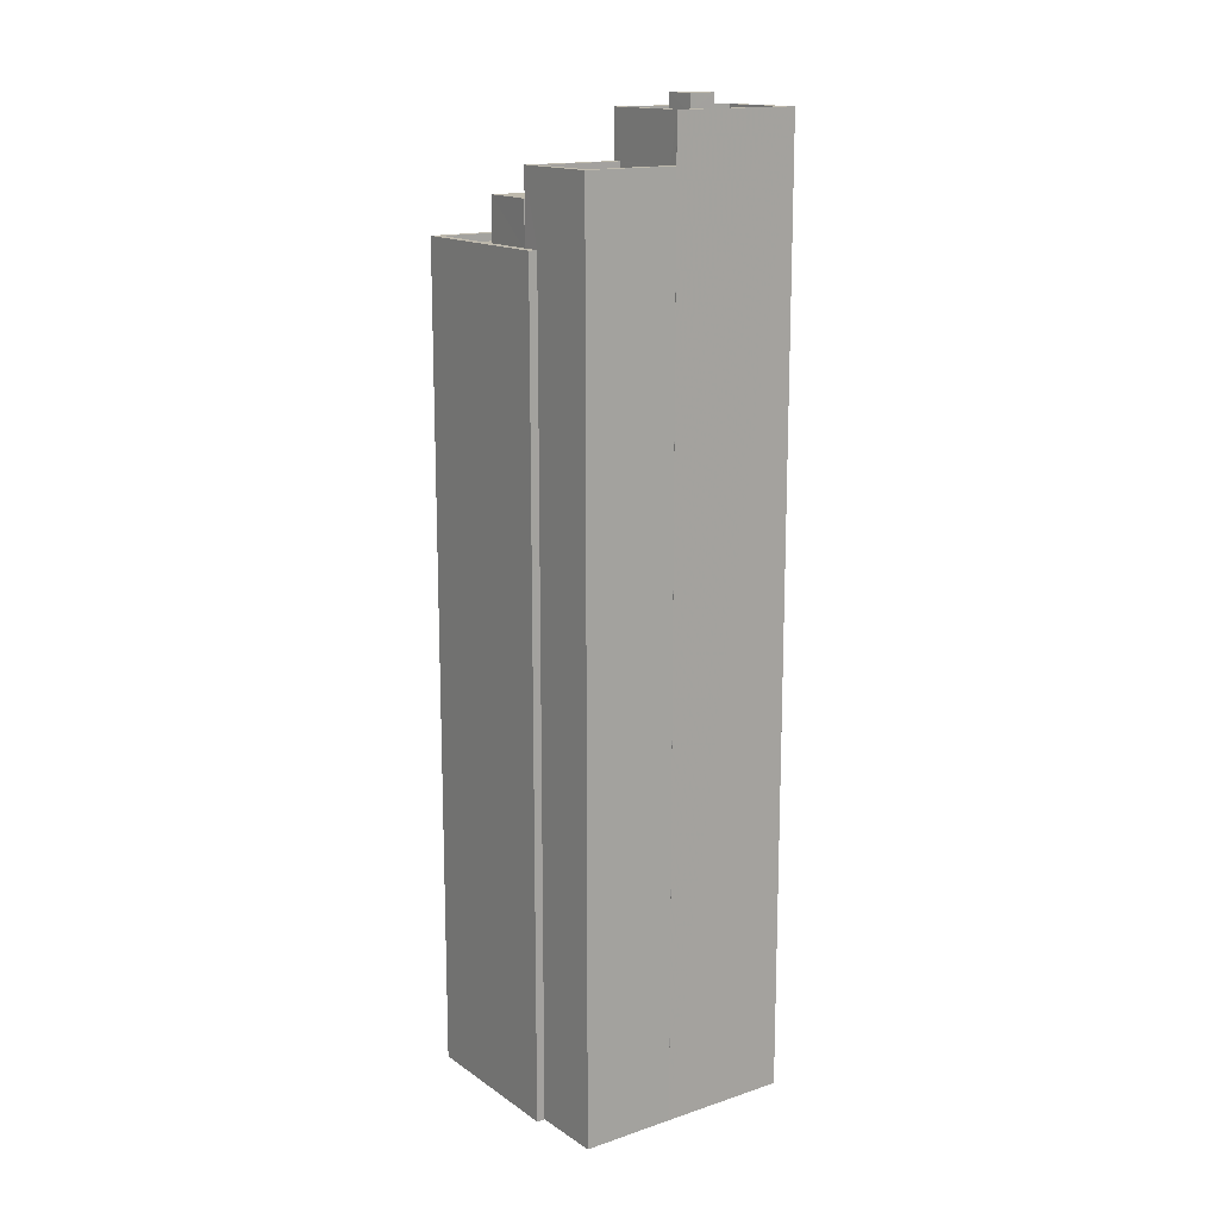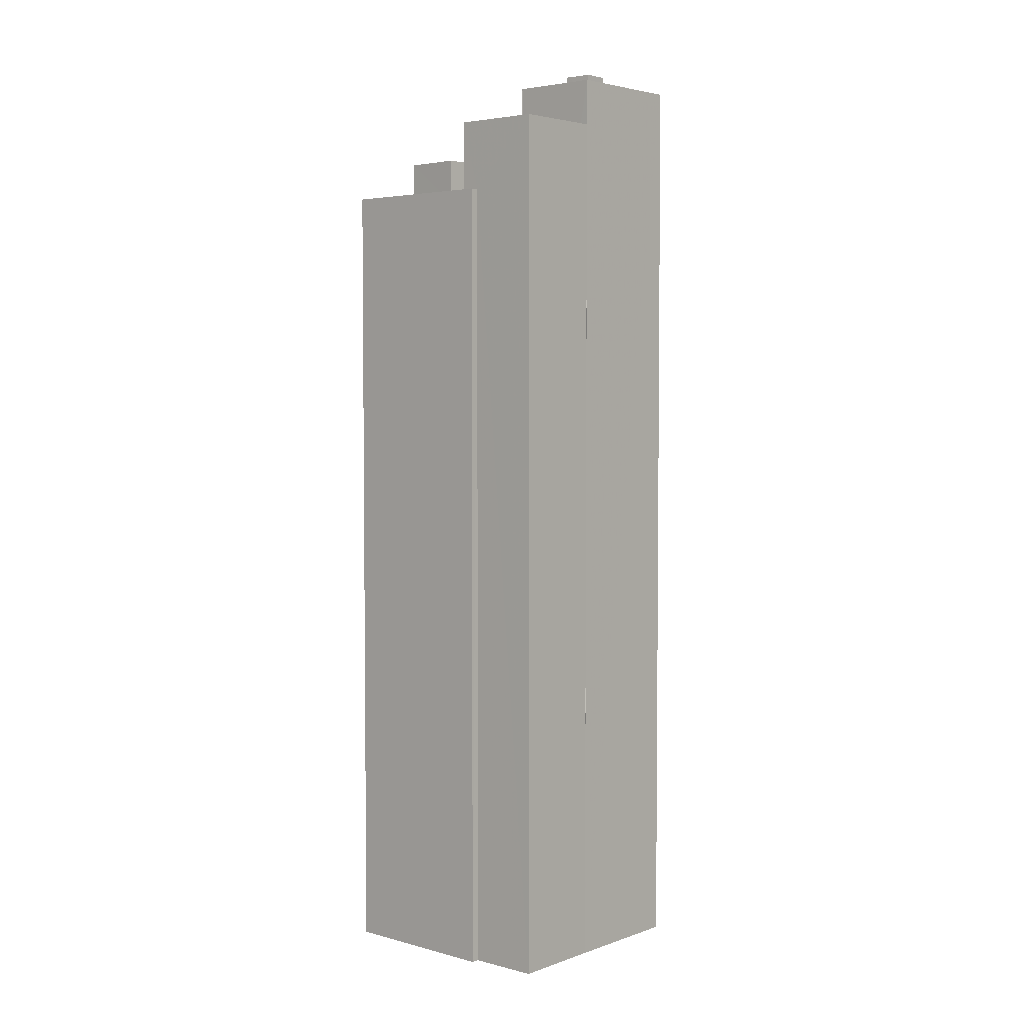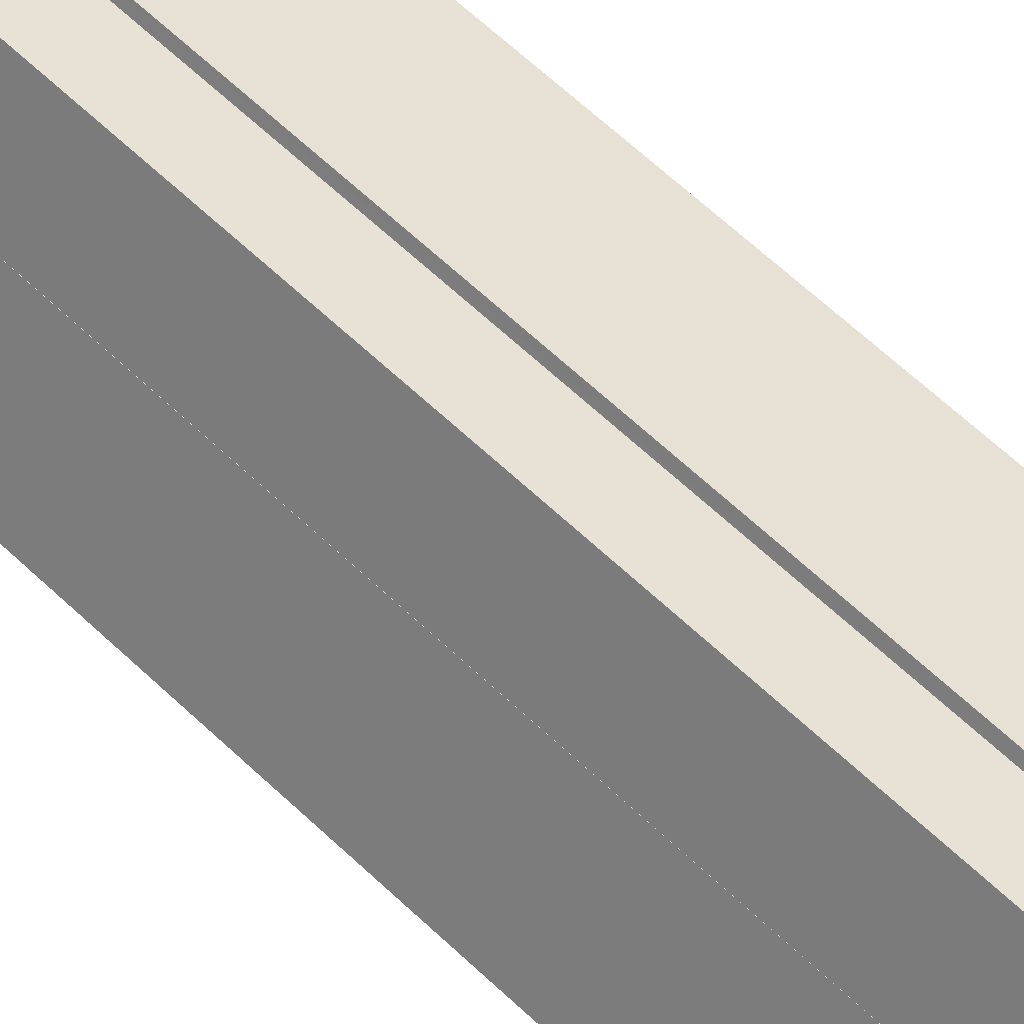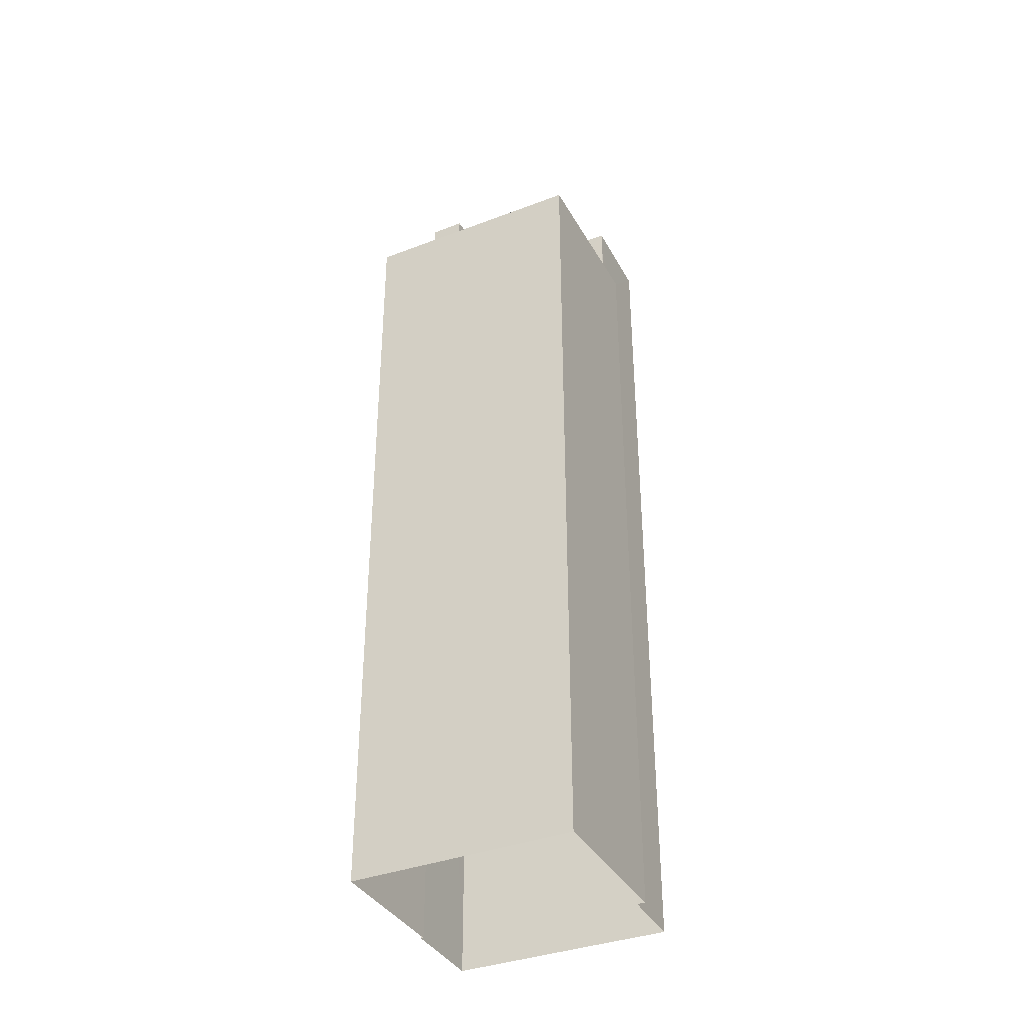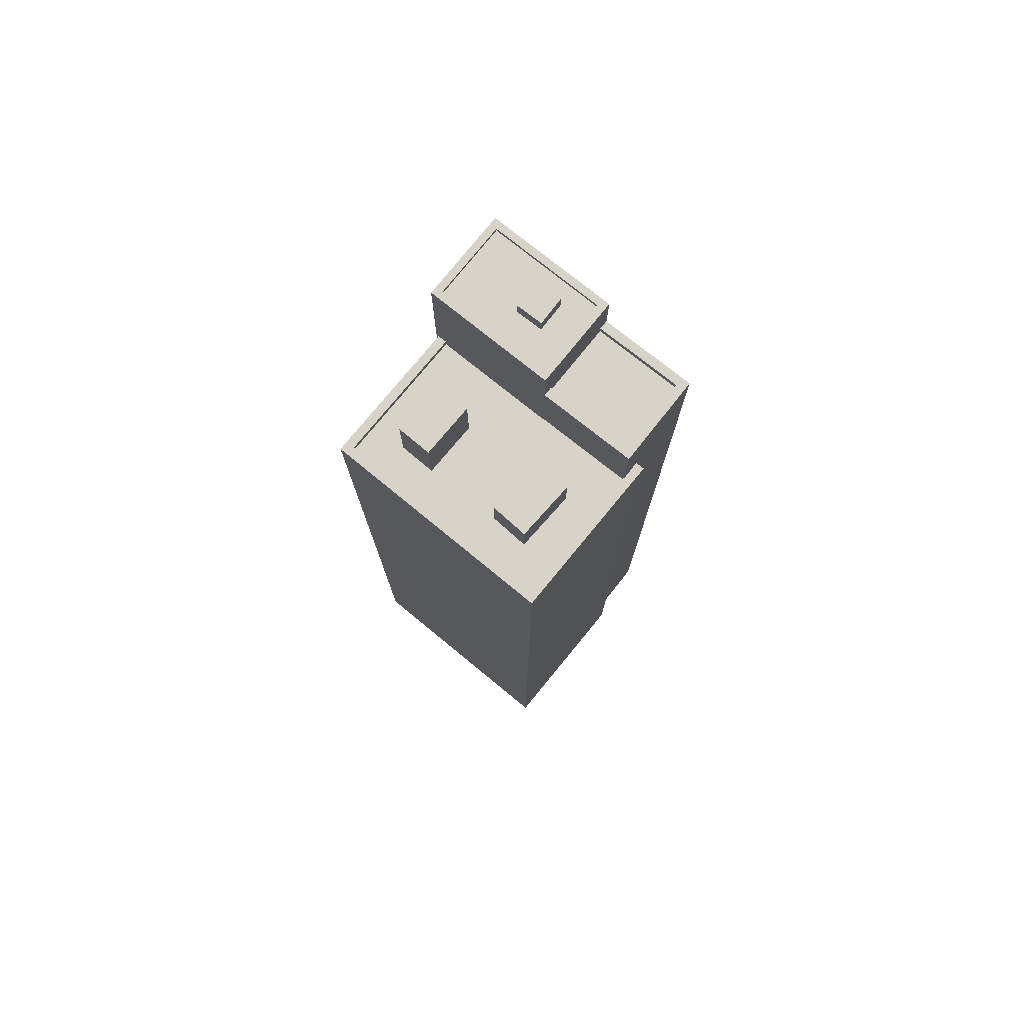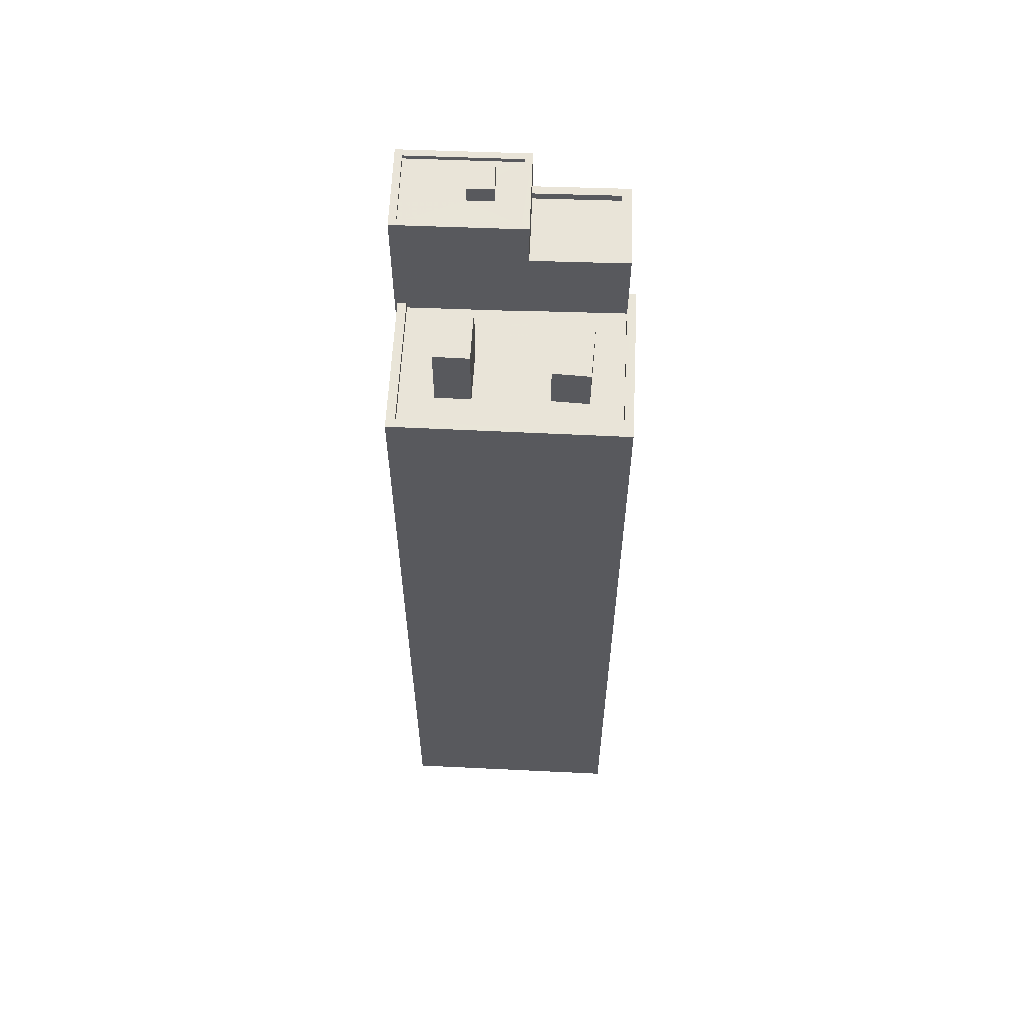
<metadata>
{"format":"obj","ext":"obj","renderer":"f3d","projection":"perspective","resolution":1024,"background":"white","views":[{"elev":15.2,"azim":-161.0,"up":"+Z"},{"elev":3.8,"azim":-174.3,"up":"+Z"},{"elev":68.7,"azim":-47.4,"up":"+Y"},{"elev":-37.0,"azim":80.2,"up":"+Z"},{"elev":77.2,"azim":93.3,"up":"+Z"},{"elev":59.8,"azim":56.8,"up":"+Z"}]}
</metadata>
<code>
v -5841 -3.639e+04 2.183
v -5843 -3.639e+04 2.184
v -5841 -3.639e+04 2.183
v -5832 -3.639e+04 2.183
v -5837 -3.64e+04 2.182
v -5841 -3.639e+04 2.185
v -5841 -3.639e+04 2.185
v -5837 -3.639e+04 2.185
v -5837 -3.639e+04 2.185
v -5839 -3.639e+04 2.186
v -5835 -3.639e+04 31.54
v -5834 -3.639e+04 31.54
v -5836 -3.639e+04 31.54
v -5836 -3.639e+04 31.54
v -5836 -3.639e+04 30
v -5838 -3.639e+04 30
v -5838 -3.639e+04 30
v -5836 -3.639e+04 30
v -5834 -3.639e+04 30
v -5835 -3.639e+04 30
v -5838 -3.639e+04 30
v -5836 -3.64e+04 30
v -5838 -3.639e+04 30
v -5839 -3.639e+04 30
v -5840 -3.639e+04 30
v -5837 -3.639e+04 30
v -5837 -3.64e+04 30
v -5841 -3.639e+04 30
v -5836 -3.639e+04 30
v -5836 -3.639e+04 30
v -5833 -3.639e+04 30
v -5834 -3.639e+04 30
v -5841 -3.639e+04 30.25
v -5841 -3.639e+04 30.25
v -5837 -3.64e+04 30.25
v -5837 -3.639e+04 30.25
v -5836 -3.639e+04 30.25
v -5837 -3.639e+04 30.25
v -5837 -3.64e+04 30.25
v -5832 -3.639e+04 30.25
v -5836 -3.639e+04 30.25
v -5833 -3.639e+04 30.25
v -5836 -3.639e+04 32.27
v -5838 -3.639e+04 32.27
v -5839 -3.639e+04 32.27
v -5837 -3.639e+04 32.27
v -5838 -3.639e+04 32.66
v -5838 -3.639e+04 32.66
v -5837 -3.639e+04 32.67
v -5836 -3.639e+04 32.67
v -5840 -3.639e+04 32.67
v -5839 -3.639e+04 32.67
v -5841 -3.639e+04 32.67
v -5839 -3.639e+04 32.67
v -5840 -3.639e+04 32.42
v -5837 -3.639e+04 32.42
v -5839 -3.639e+04 32.42
v -5838 -3.639e+04 32.41
v -5841 -3.639e+04 34.25
v -5841 -3.639e+04 34.25
v -5843 -3.639e+04 34.25
v -5843 -3.639e+04 34.25
v -5841 -3.639e+04 34.11
v -5843 -3.639e+04 34.11
v -5842 -3.639e+04 34.11
v -5841 -3.639e+04 34.11
v -5841 -3.639e+04 34.11
v -5839 -3.639e+04 34.11
v -5840 -3.639e+04 34.11
v -5840 -3.639e+04 34.11
v -5839 -3.639e+04 34.11
v -5841 -3.639e+04 34.11
v -5839 -3.639e+04 34.25
v -5838 -3.639e+04 34.25
v -5841 -3.639e+04 34.25
v -5841 -3.639e+04 34.25
v -5841 -3.639e+04 34.68
v -5841 -3.639e+04 34.68
v -5840 -3.639e+04 34.68
v -5840 -3.639e+04 34.68
f 1 2 3
f 4 5 3
f 2 6 7
f 4 8 9
f 8 7 10
f 3 2 7
f 4 3 8
f 3 7 8
f 11 12 13
f 14 11 13
f 15 16 17
f 18 19 20
f 20 15 21
f 19 18 22
f 16 23 17
f 24 21 25
f 21 17 25
f 22 18 26
f 18 20 21
f 21 15 17
f 22 26 27
f 27 24 28
f 24 25 28
f 27 26 24
f 29 16 30
f 31 29 30
f 19 31 32
f 20 19 32
f 16 15 30
f 32 31 30
f 33 34 35
f 36 37 38
f 34 39 35
f 38 37 40
f 35 39 40
f 37 41 42
f 42 35 40
f 37 42 40
f 43 44 45
f 46 43 45
f 47 48 49
f 48 50 49
f 51 52 53
f 52 50 54
f 49 50 52
f 53 52 54
f 55 56 57
f 55 58 56
f 59 60 61
f 62 59 61
f 63 64 65
f 64 63 66
f 66 67 68
f 65 69 63
f 68 67 70
f 63 67 66
f 70 71 68
f 72 71 69
f 65 72 69
f 70 69 71
f 59 73 60
f 73 74 60
f 61 75 76
f 62 61 76
f 75 74 73
f 76 75 73
f 77 78 79
f 80 77 79
f 14 13 30
f 15 14 30
f 30 12 32
f 30 13 12
f 32 11 20
f 32 12 11
f 11 14 15
f 20 11 15
f 29 42 41
f 29 31 42
f 27 35 22
f 22 35 19
f 19 42 31
f 19 35 42
f 28 35 27
f 28 33 35
f 39 5 4
f 40 39 4
f 3 5 39
f 34 3 39
f 9 40 4
f 9 38 40
f 36 38 9
f 8 36 9
f 21 45 44
f 21 24 45
f 43 21 44
f 43 18 21
f 46 18 43
f 46 26 18
f 24 26 46
f 45 24 46
f 8 10 36
f 10 54 36
f 36 50 37
f 36 54 50
f 53 54 10
f 7 53 10
f 37 50 41
f 50 48 16
f 29 41 16
f 48 23 16
f 41 50 16
f 49 57 56
f 49 52 57
f 47 49 56
f 58 47 56
f 51 57 52
f 51 55 57
f 7 6 53
f 23 48 17
f 17 48 74
f 6 60 53
f 60 74 47
f 55 47 58
f 53 60 51
f 47 55 51
f 47 74 48
f 51 60 47
f 61 60 6
f 2 61 6
f 34 1 3
f 1 34 75
f 25 17 74
f 25 74 75
f 28 25 33
f 33 75 34
f 25 75 33
f 75 2 1
f 75 61 2
f 64 62 65
f 65 76 72
f 65 62 76
f 62 64 66
f 59 62 66
f 71 73 68
f 68 59 66
f 68 73 59
f 76 71 72
f 76 73 71
f 63 79 78
f 63 69 79
f 67 63 78
f 77 67 78
f 80 67 77
f 80 70 67
f 79 70 80
f 79 69 70

</code>
